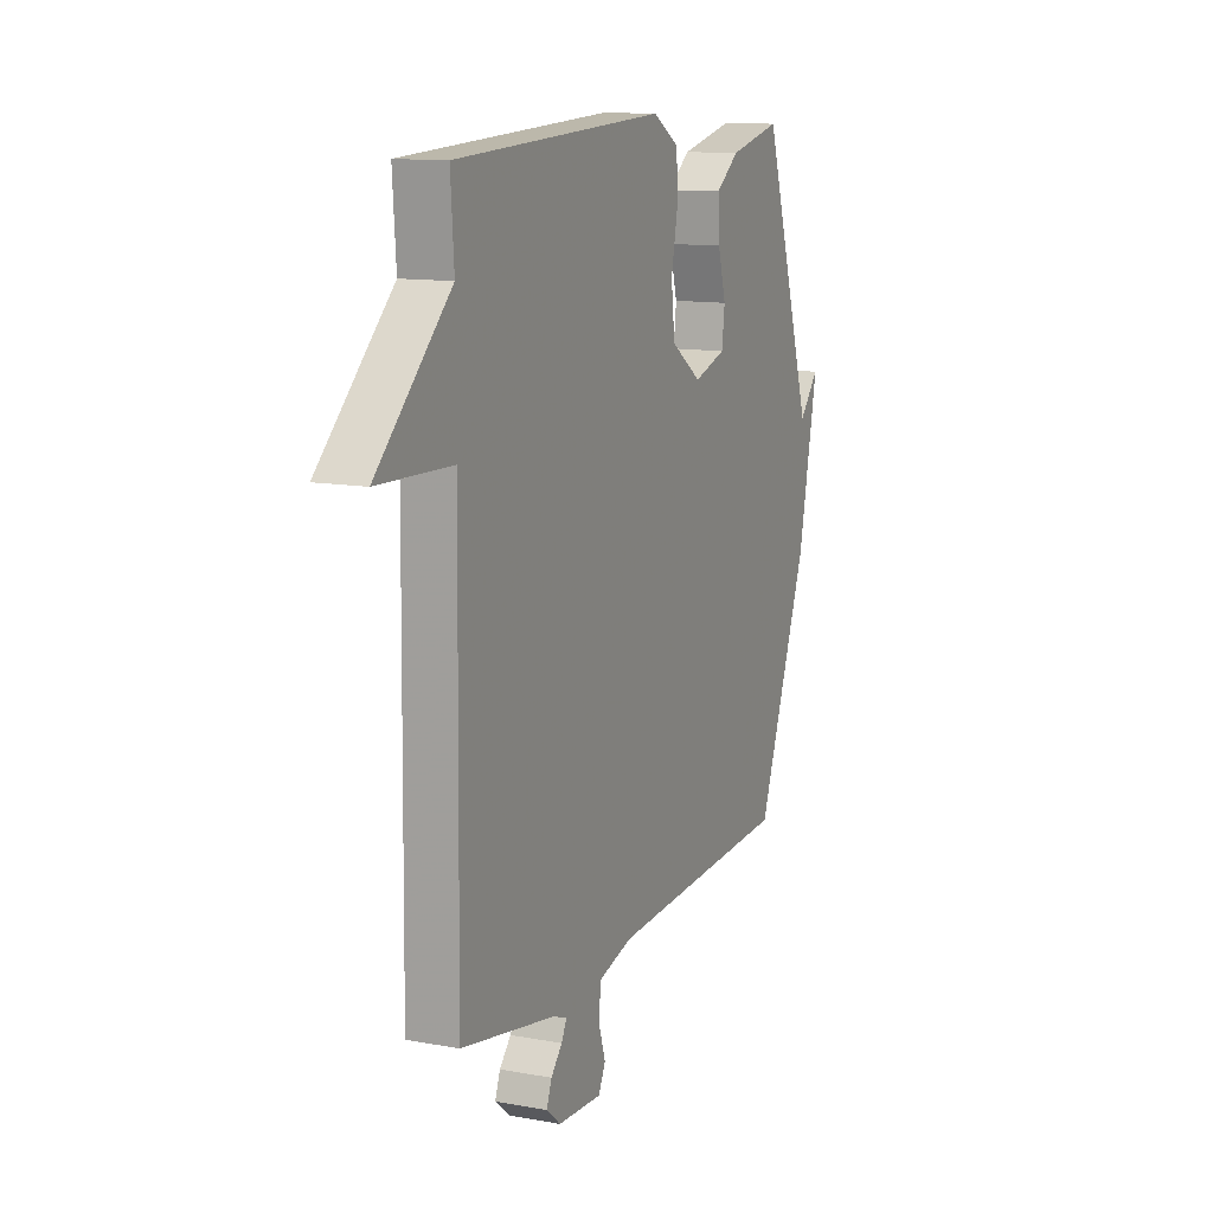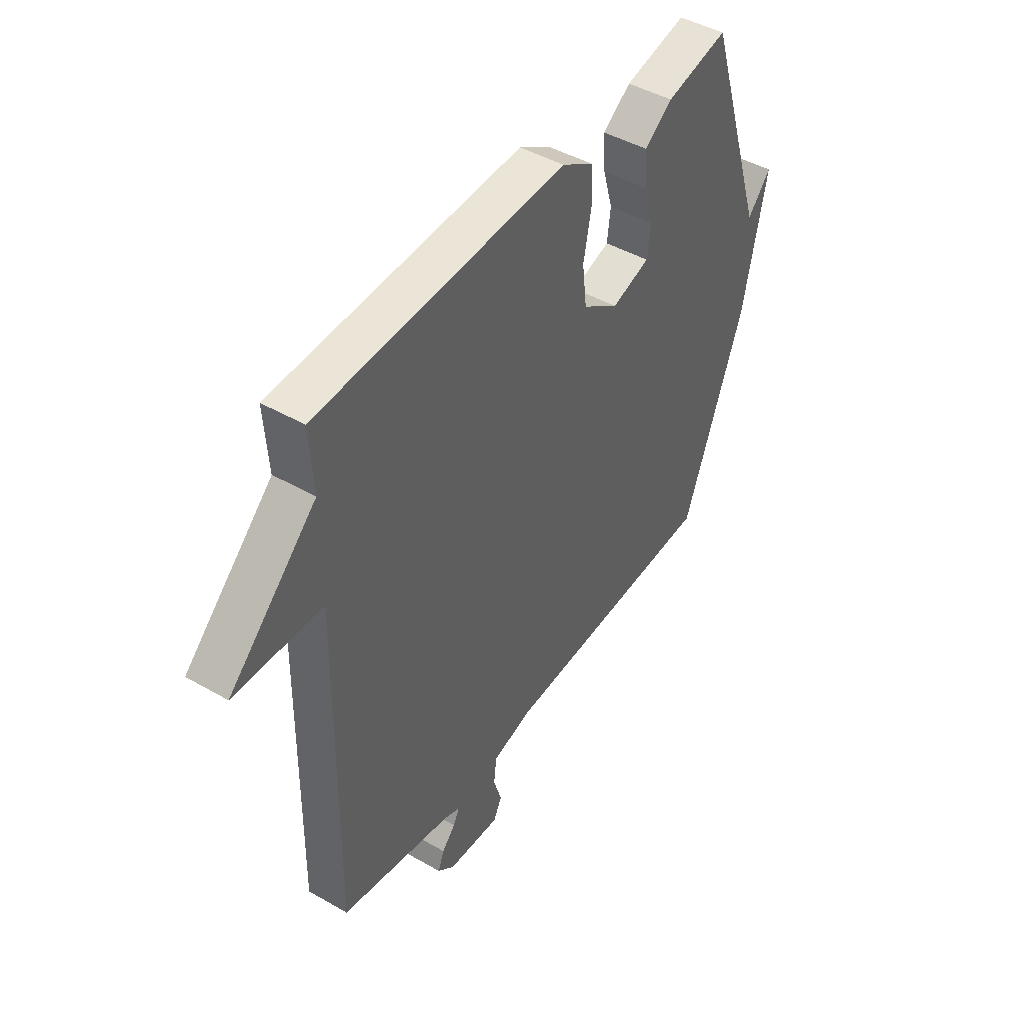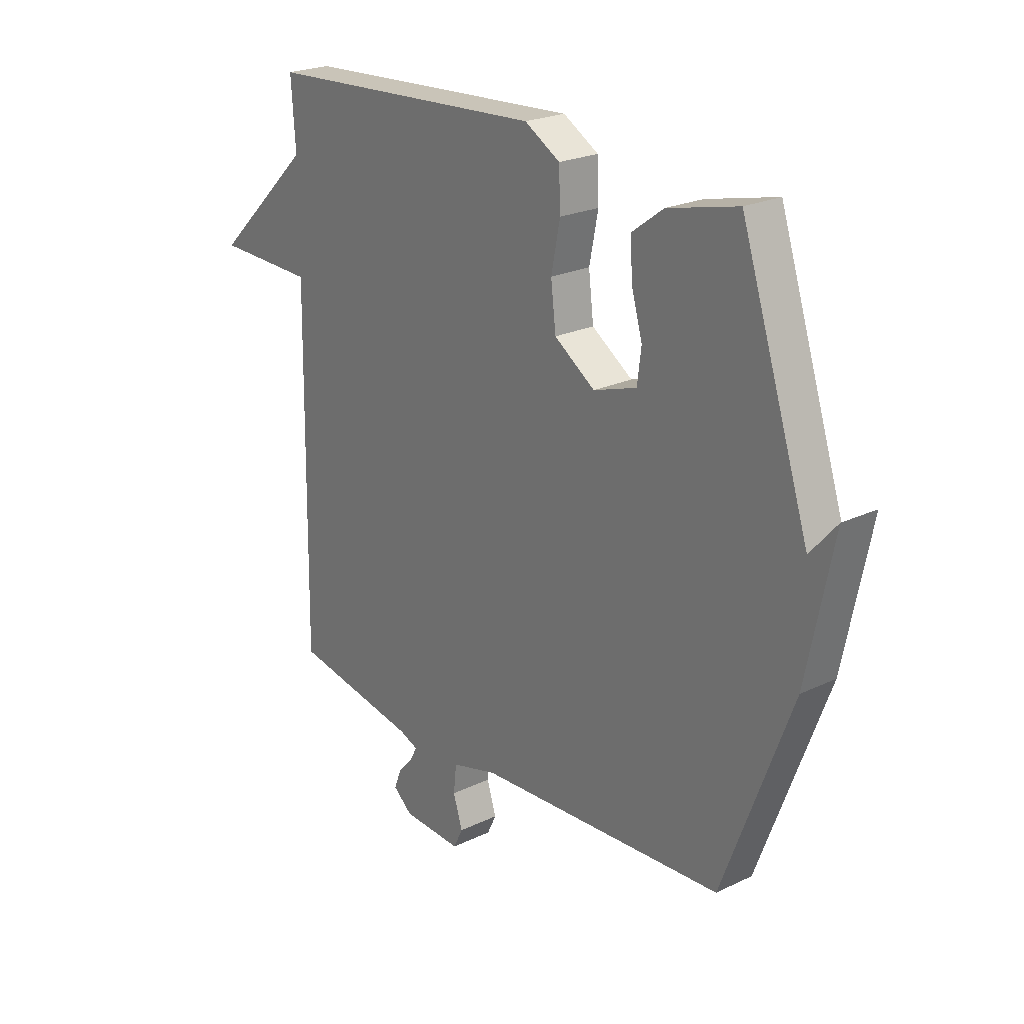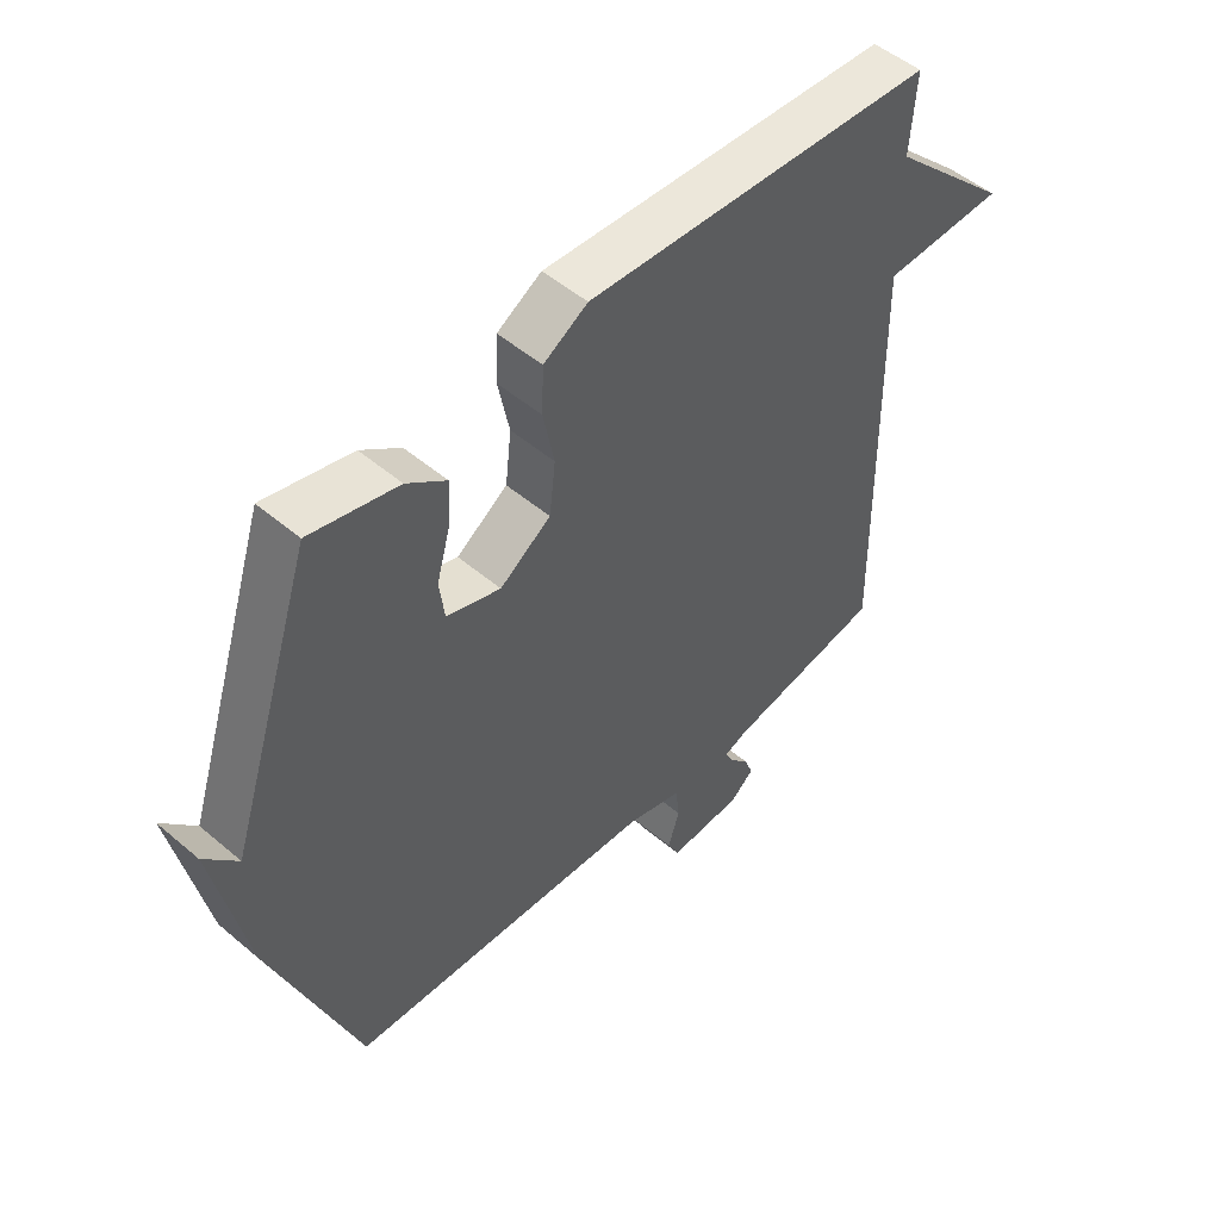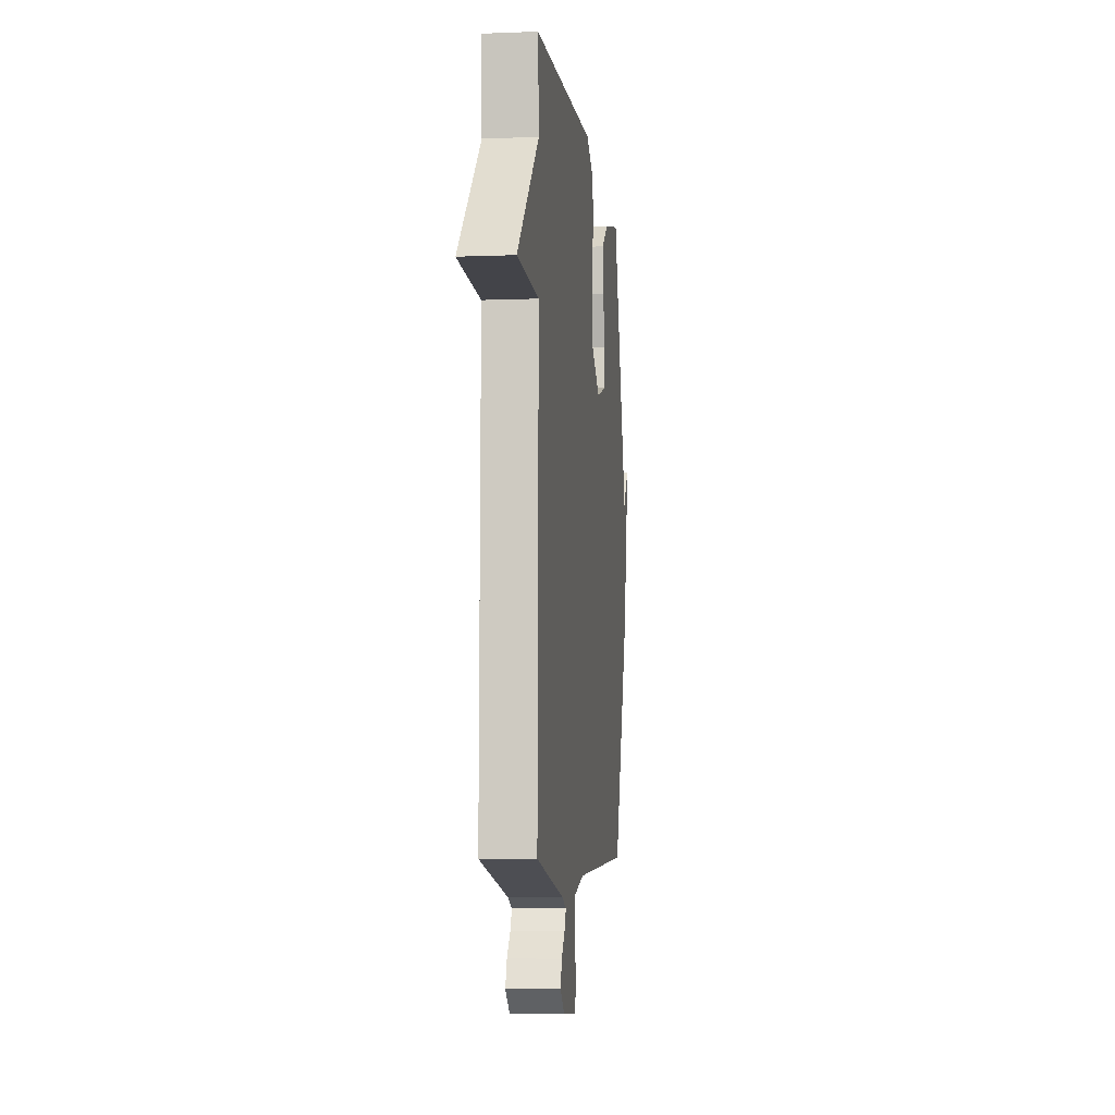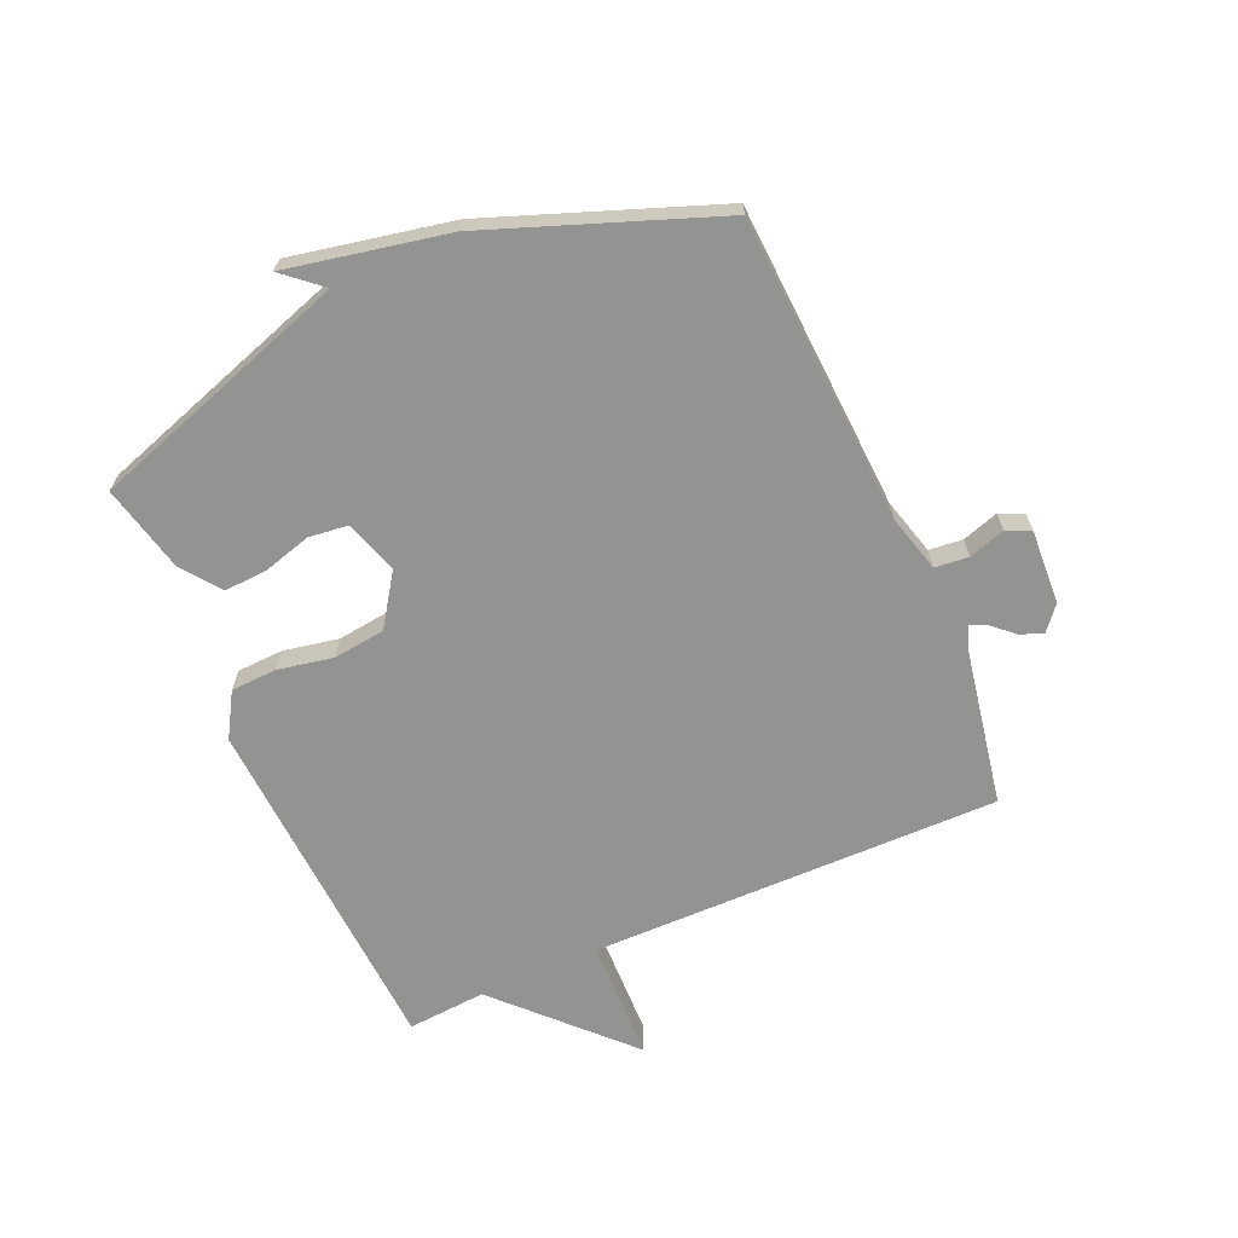
<metadata>
{"format":"obj","ext":"obj","renderer":"f3d","projection":"perspective","resolution":1024,"background":"white","views":[{"elev":12.1,"azim":-66.6,"up":"+Z"},{"elev":45.1,"azim":-56.4,"up":"+Z"},{"elev":22.8,"azim":50.7,"up":"+Z"},{"elev":50.5,"azim":132.9,"up":"+Z"},{"elev":-6.5,"azim":-83.3,"up":"+Z"},{"elev":-66.6,"azim":114.0,"up":"+Y"}]}
</metadata>
<code>
v -0.5 0.07 0.5
v 0.073 0.07 0.529
v 0.145 0.07 0.486
v 0.148 0.07 0.41
v 0.13 0.07 0.32
v 0.14 0.07 0.235
v 0.223 0.07 0.178
v 0.311 0.07 0.206
v 0.319 0.07 0.27
v 0.297 0.07 0.348
v 0.293 0.07 0.42
v 0.357 0.07 0.467
v 0.5 0.07 0.5
v 0.64 0.07 0.071
v 0.694 0.07 0.133
v 0.64 0.07 -0.129
v 0.5 0.07 -0.5
v -0.005 0.07 -0.524
v -0.098 0.07 -0.549
v -0.104 0.07 -0.604
v -0.085 0.07 -0.664
v -0.104 0.07 -0.703
v -0.225 0.07 -0.696
v -0.264 0.07 -0.663
v -0.25 0.07 -0.626
v -0.219 0.07 -0.592
v -0.205 0.07 -0.564
v -0.243 0.07 -0.549
v -0.5 0.07 -0.5
v -0.491 0.07 0.171
v -0.692 0.07 0.178
v -0.491 0.07 0.371
v -0.5 0 0.5
v 0.073 0 0.529
v 0.145 0 0.486
v 0.148 0 0.41
v 0.13 0 0.32
v 0.14 0 0.235
v 0.223 0 0.178
v 0.311 0 0.206
v 0.319 0 0.27
v 0.297 0 0.348
v 0.293 0 0.42
v 0.357 0 0.467
v 0.5 0 0.5
v 0.64 0 0.071
v 0.694 0 0.133
v 0.64 0 -0.129
v 0.5 0 -0.5
v -0.005 0 -0.524
v -0.098 0 -0.549
v -0.104 0 -0.604
v -0.085 0 -0.664
v -0.104 0 -0.703
v -0.225 0 -0.696
v -0.264 0 -0.663
v -0.25 0 -0.626
v -0.219 0 -0.592
v -0.205 0 -0.564
v -0.243 0 -0.549
v -0.5 0 -0.5
v -0.491 0 0.171
v -0.692 0 0.178
v -0.491 0 0.371
f 30 31 32
f 28 29 30
f 27 28 30 32
f 24 25 26
f 23 24 26
f 22 23 26
f 21 22 26
f 20 21 26
f 19 20 26 27
f 1 2 3
f 32 1 3
f 27 32 3
f 19 27 3
f 18 19 3
f 14 15 16 17
f 12 13 14
f 11 12 14
f 10 11 14
f 9 10 14
f 8 9 14 17
f 7 8 17 18
f 3 4 5
f 18 3 5
f 18 5 6
f 6 7 18
f 64 63 62
f 62 61 60
f 64 62 60 59
f 58 57 56
f 58 56 55
f 58 55 54
f 58 54 53
f 58 53 52
f 59 58 52 51
f 35 34 33
f 35 33 64
f 35 64 59
f 35 59 51
f 35 51 50
f 49 48 47 46
f 46 45 44
f 46 44 43
f 46 43 42
f 46 42 41
f 49 46 41 40
f 50 49 40 39
f 37 36 35
f 37 35 50
f 38 37 50
f 50 39 38
f 1 33 34 2
f 2 34 35 3
f 3 35 36 4
f 4 36 37 5
f 5 37 38 6
f 6 38 39 7
f 7 39 40 8
f 8 40 41 9
f 9 41 42 10
f 10 42 43 11
f 11 43 44 12
f 12 44 45 13
f 13 45 46 14
f 14 46 47 15
f 15 47 48 16
f 16 48 49 17
f 17 49 50 18
f 18 50 51 19
f 19 51 52 20
f 20 52 53 21
f 21 53 54 22
f 22 54 55 23
f 23 55 56 24
f 24 56 57 25
f 25 57 58 26
f 26 58 59 27
f 27 59 60 28
f 28 60 61 29
f 29 61 62 30
f 30 62 63 31
f 31 63 64 32
f 32 64 33 1

</code>
